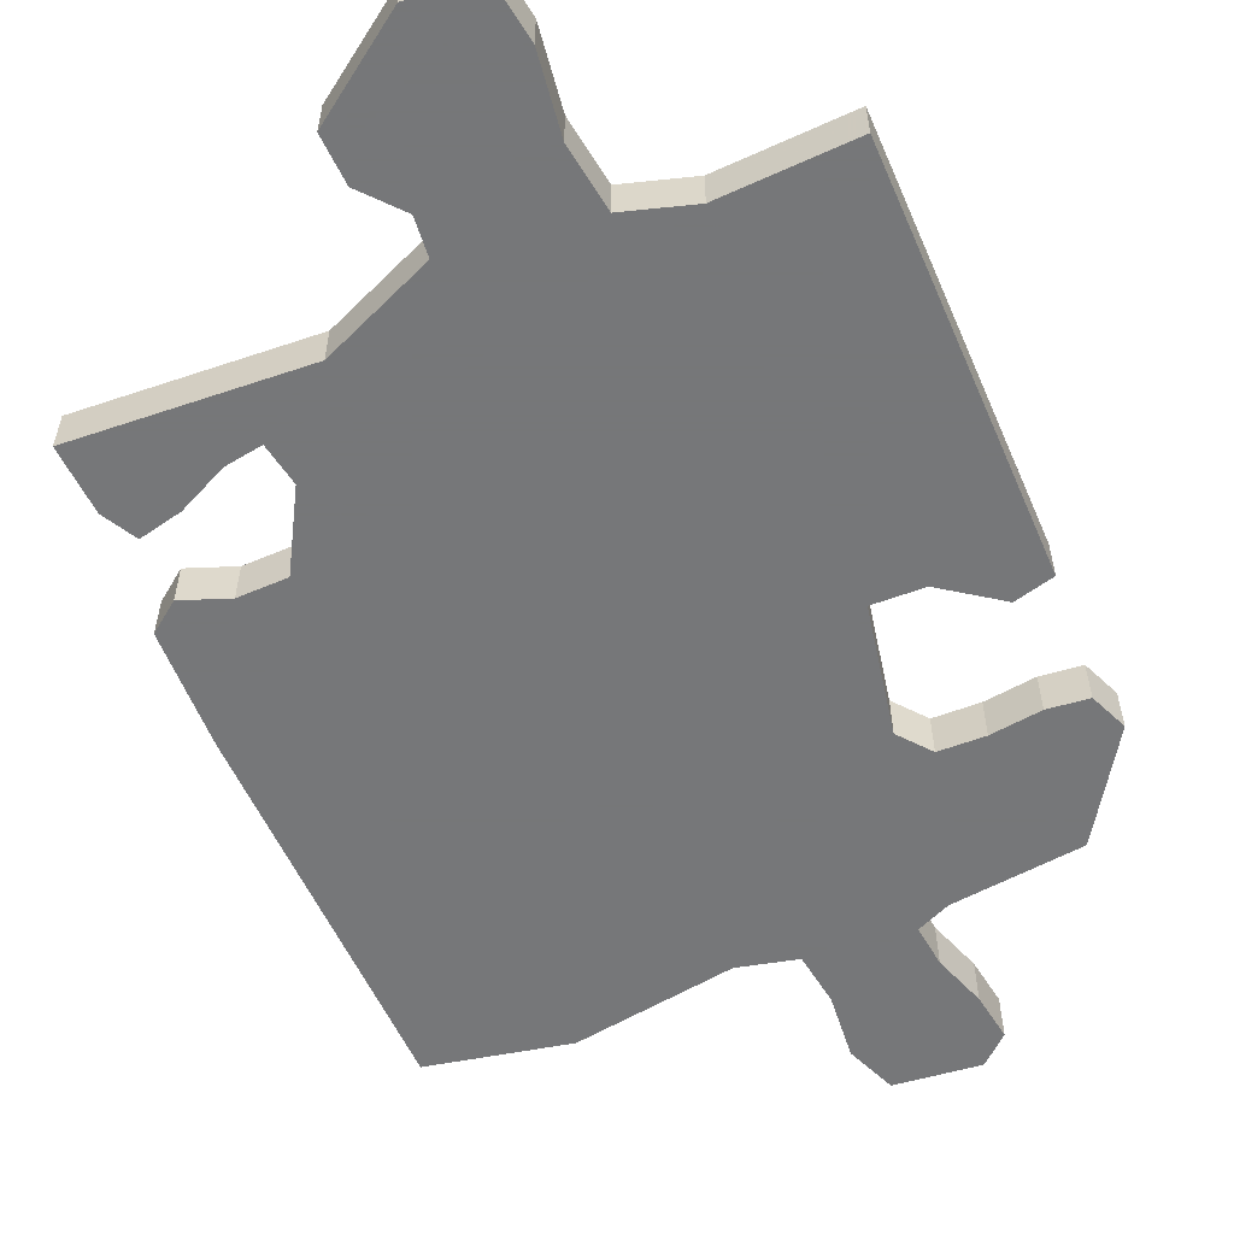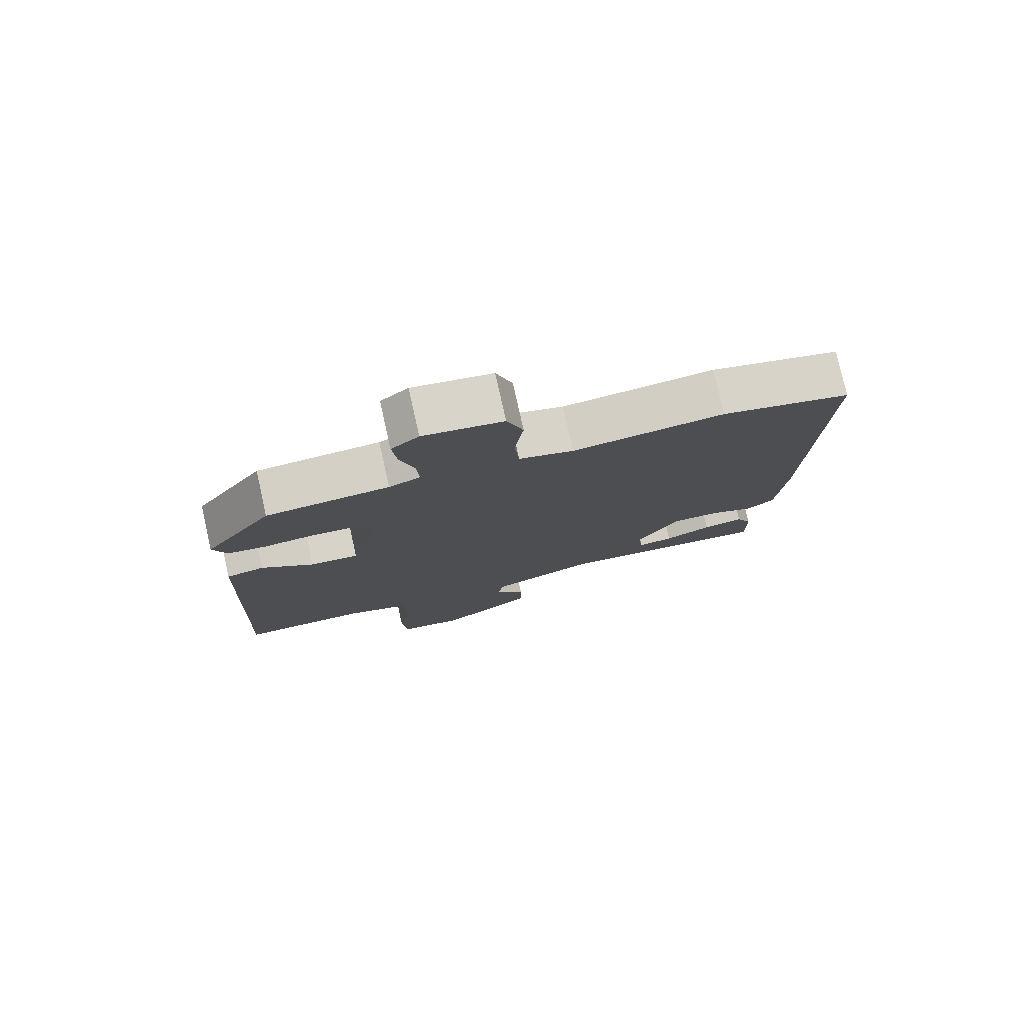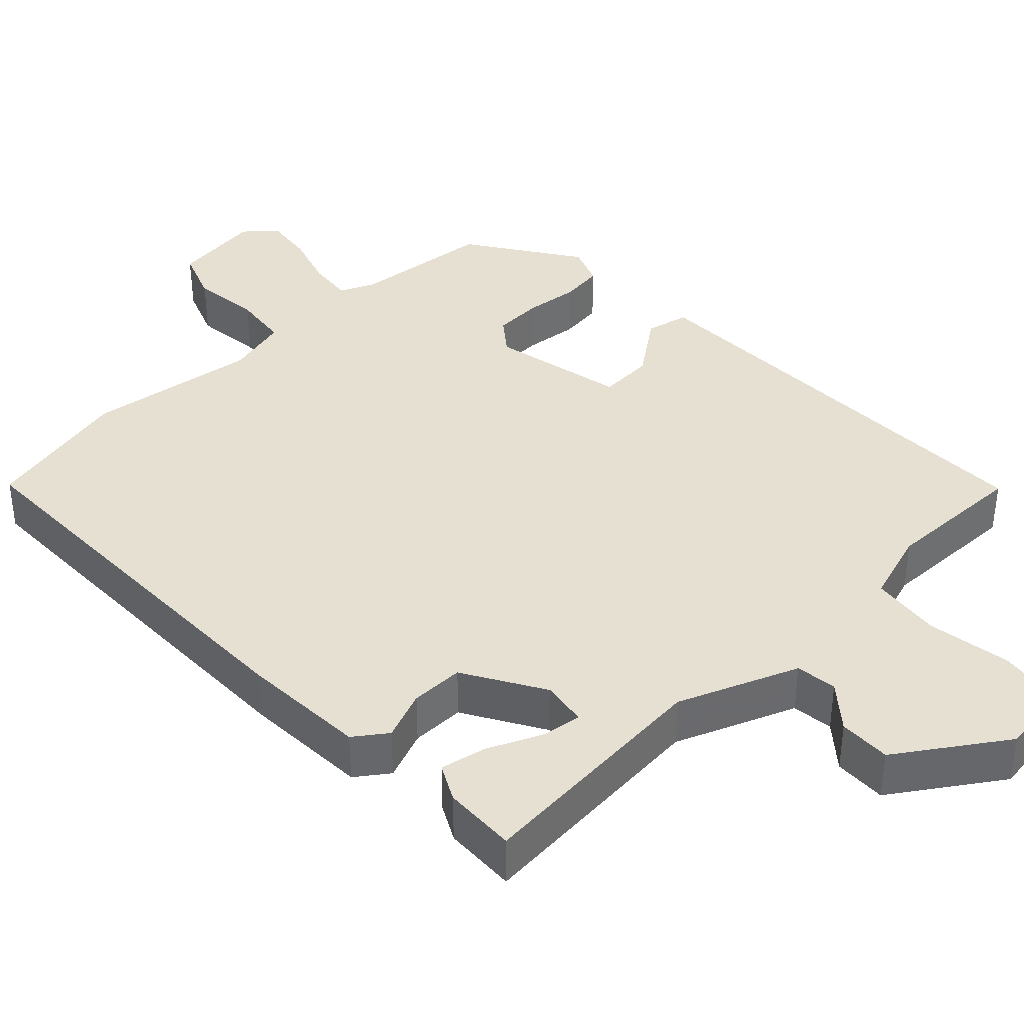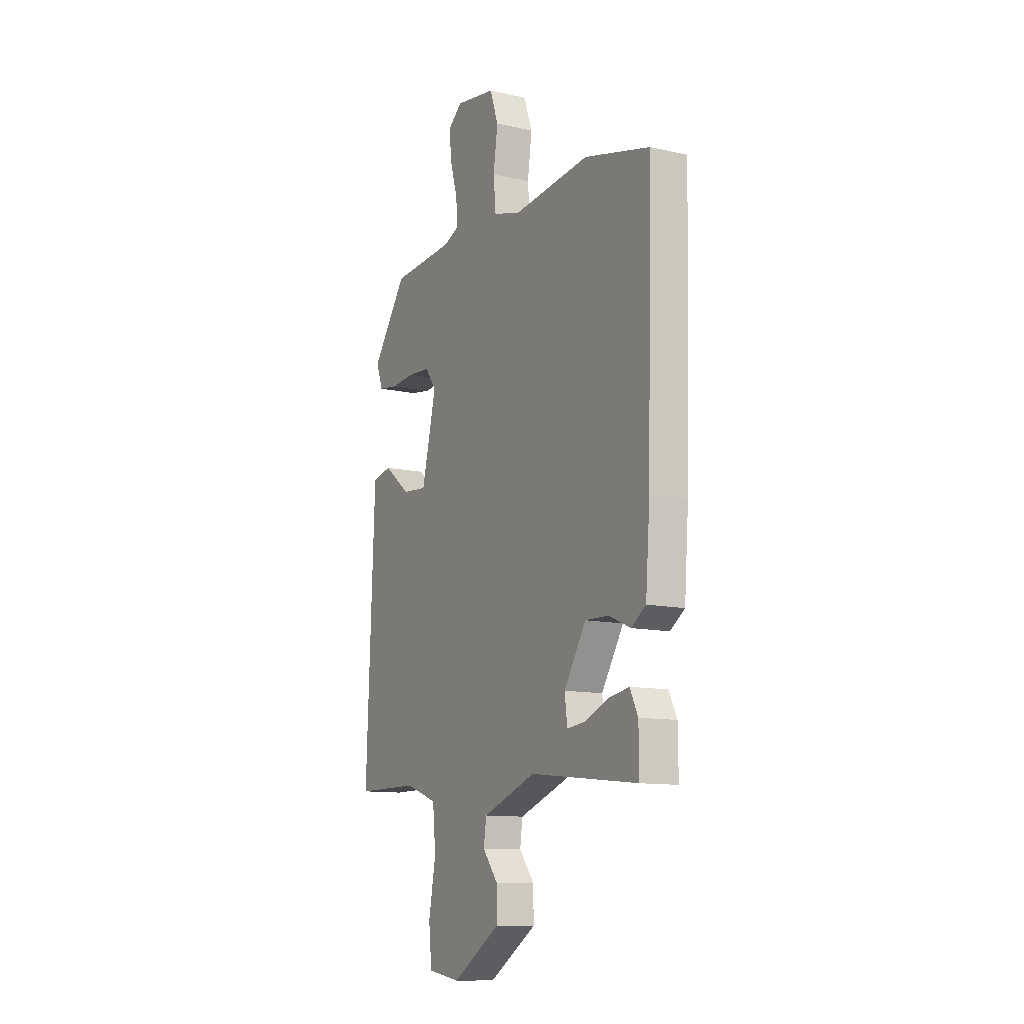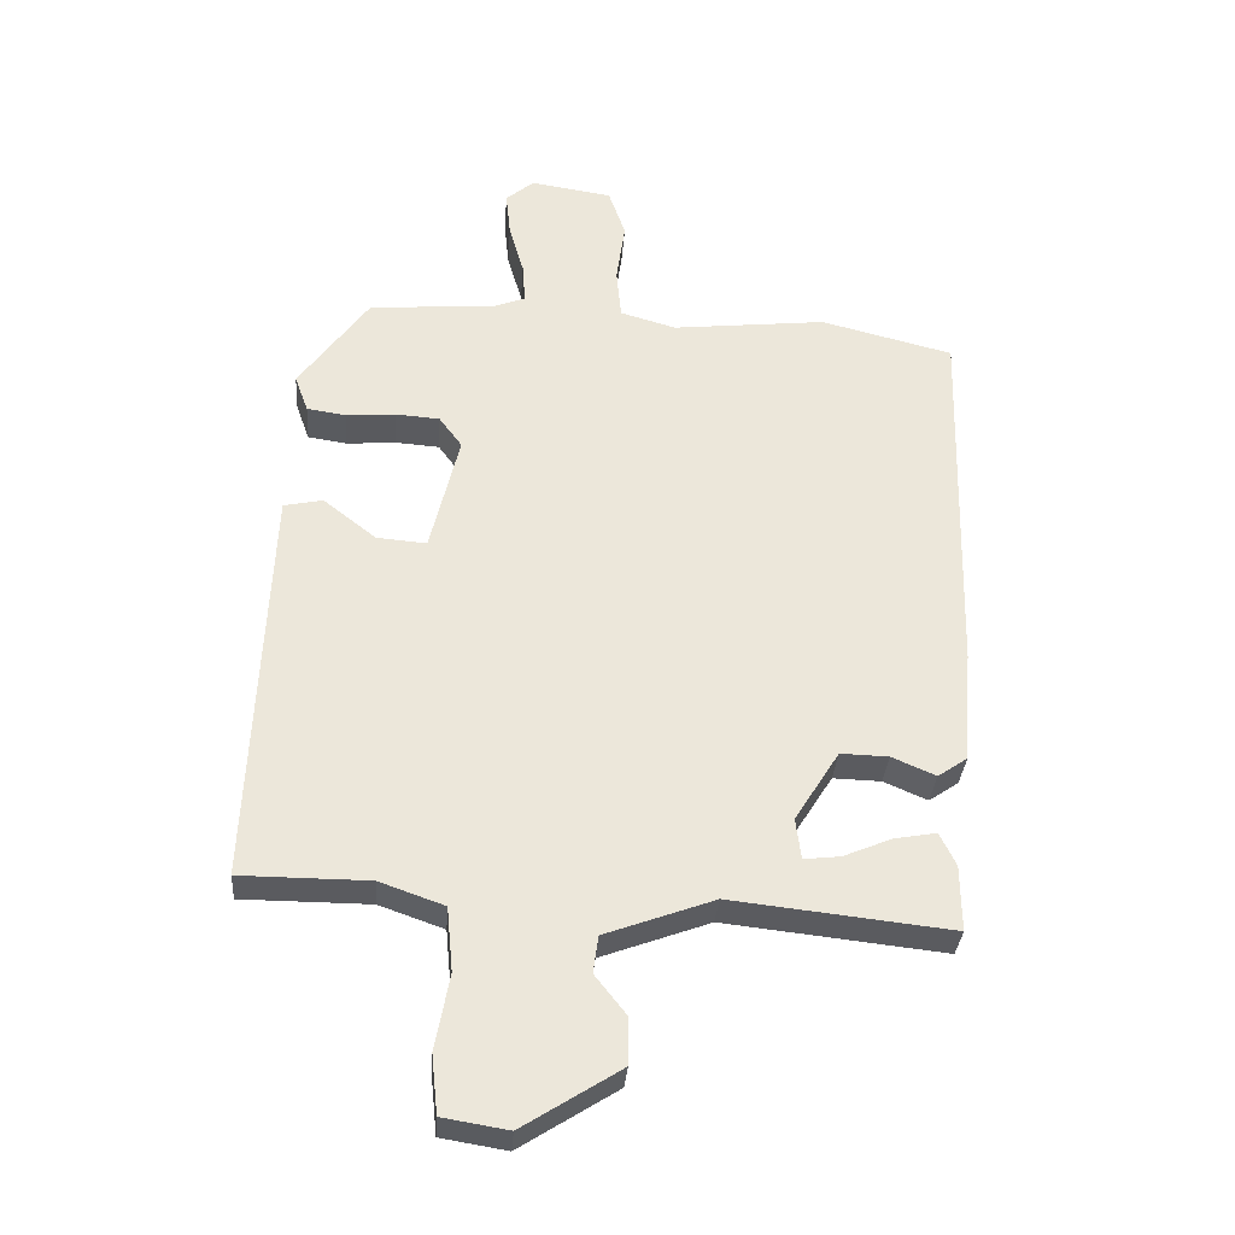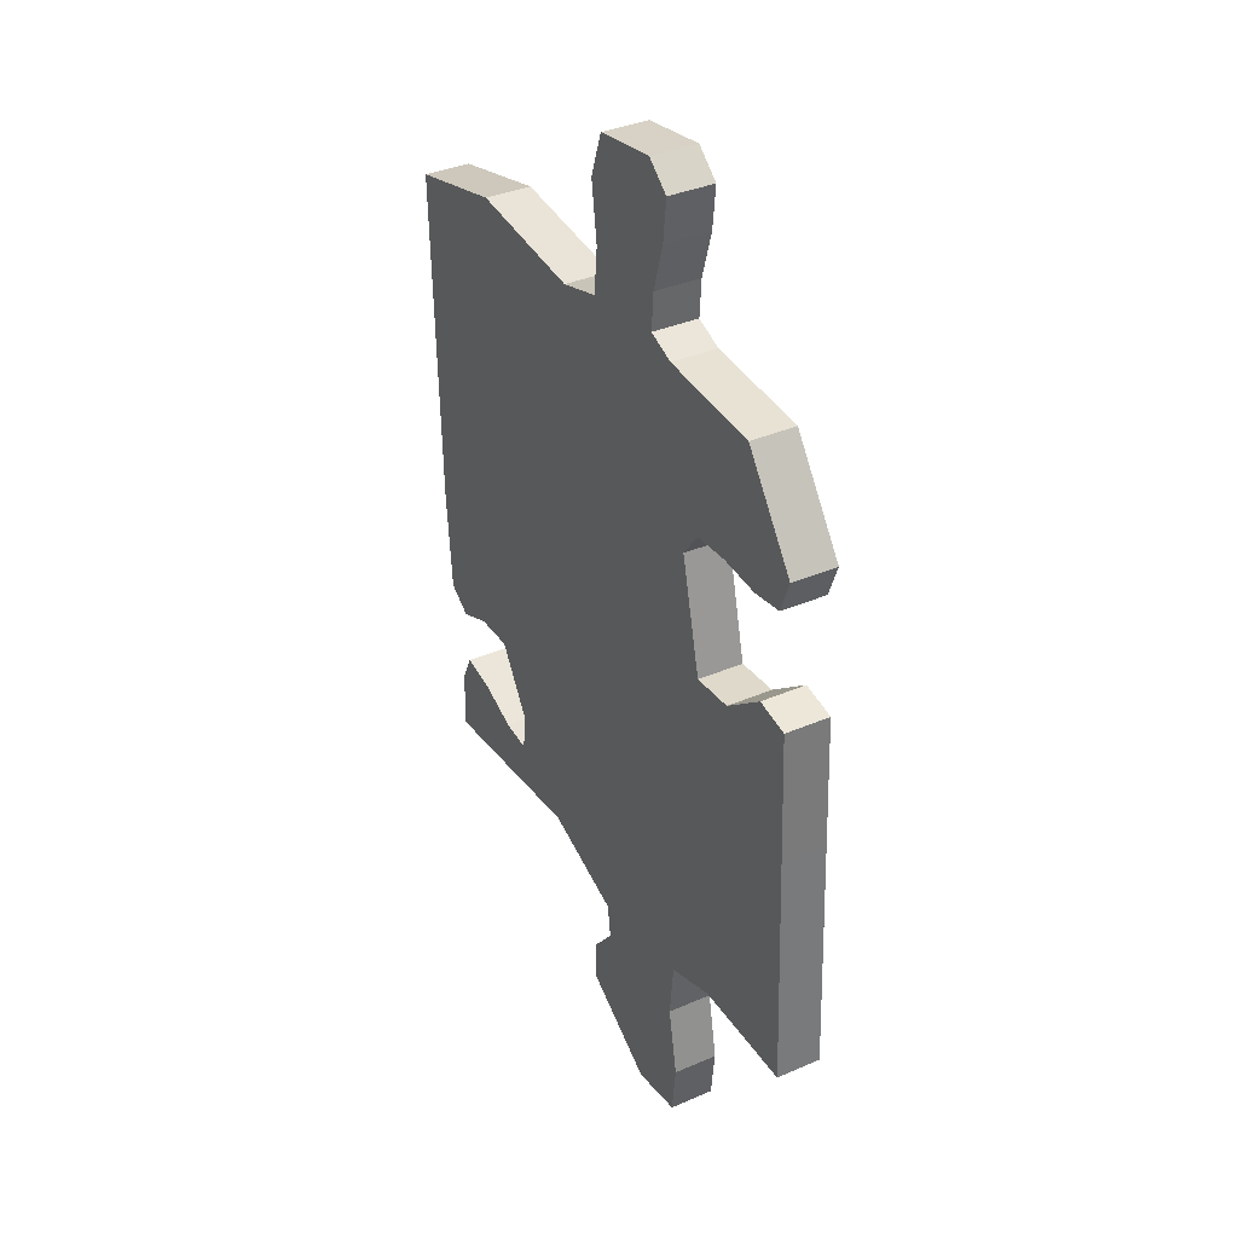
<metadata>
{"format":"obj","ext":"obj","renderer":"f3d","projection":"perspective","resolution":1024,"background":"white","views":[{"elev":-57.1,"azim":-154.3,"up":"+Y"},{"elev":78.0,"azim":-12.6,"up":"+Z"},{"elev":38.4,"azim":137.9,"up":"+Y"},{"elev":-11.5,"azim":61.3,"up":"+Z"},{"elev":-32.9,"azim":-4.2,"up":"+Z"},{"elev":36.5,"azim":-119.3,"up":"+Z"}]}
</metadata>
<code>
v -0.482 0.07 -0.45
v -0.466 0.07 -0.064
v -0.457 0.07 0.149
v -0.399 0.07 0.161
v -0.32 0.07 0.099
v -0.246 0.07 0.093
v -0.203 0.07 0.272
v -0.237 0.07 0.318
v -0.303 0.07 0.323
v -0.376 0.07 0.317
v -0.434 0.07 0.326
v -0.454 0.07 0.381
v -0.35 0.07 0.526
v -0.163 0.07 0.539
v -0.115 0.07 0.558
v -0.119 0.07 0.618
v -0.141 0.07 0.694
v -0.148 0.07 0.762
v -0.106 0.07 0.797
v 0.015 0.07 0.778
v 0.04 0.07 0.706
v 0.027 0.07 0.614
v 0.034 0.07 0.538
v 0.117 0.07 0.514
v 0.347 0.07 0.539
v 0.544 0.07 0.489
v 0.529 0.07 -0.063
v 0.516 0.07 -0.231
v 0.472 0.07 -0.261
v 0.407 0.07 -0.233
v 0.336 0.07 -0.231
v 0.27 0.07 -0.336
v 0.278 0.07 -0.397
v 0.332 0.07 -0.391
v 0.404 0.07 -0.361
v 0.466 0.07 -0.35
v 0.49 0.07 -0.399
v 0.491 0.07 -0.497
v 0.165 0.07 -0.461
v 0.004 0.07 -0.52
v -0.004 0.07 -0.575
v 0.042 0.07 -0.633
v 0.042 0.07 -0.703
v -0.102 0.07 -0.794
v -0.199 0.07 -0.778
v -0.208 0.07 -0.692
v -0.187 0.07 -0.58
v -0.196 0.07 -0.485
v -0.292 0.07 -0.451
v -0.482 0 -0.45
v -0.466 0 -0.064
v -0.457 0 0.149
v -0.399 0 0.161
v -0.32 0 0.099
v -0.246 0 0.093
v -0.203 0 0.272
v -0.237 0 0.318
v -0.303 0 0.323
v -0.376 0 0.317
v -0.434 0 0.326
v -0.454 0 0.381
v -0.35 0 0.526
v -0.163 0 0.539
v -0.115 0 0.558
v -0.119 0 0.618
v -0.141 0 0.694
v -0.148 0 0.762
v -0.106 0 0.797
v 0.015 0 0.778
v 0.04 0 0.706
v 0.027 0 0.614
v 0.034 0 0.538
v 0.117 0 0.514
v 0.347 0 0.539
v 0.544 0 0.489
v 0.529 0 -0.063
v 0.516 0 -0.231
v 0.472 0 -0.261
v 0.407 0 -0.233
v 0.336 0 -0.231
v 0.27 0 -0.336
v 0.278 0 -0.397
v 0.332 0 -0.391
v 0.404 0 -0.361
v 0.466 0 -0.35
v 0.49 0 -0.399
v 0.491 0 -0.497
v 0.165 0 -0.461
v 0.004 0 -0.52
v -0.004 0 -0.575
v 0.042 0 -0.633
v 0.042 0 -0.703
v -0.102 0 -0.794
v -0.199 0 -0.778
v -0.208 0 -0.692
v -0.187 0 -0.58
v -0.196 0 -0.485
v -0.292 0 -0.451
f 44 45 46 47
f 44 47 48
f 41 42 43 44
f 40 41 44 48
f 39 40 48 49
f 37 38 39
f 34 35 36 37
f 33 34 37 39
f 32 33 39 49
f 27 28 29 30
f 27 30 31
f 24 25 26 27
f 23 24 27 31
f 19 20 21 22
f 19 22 23
f 16 17 18 19
f 15 16 19 23
f 14 15 23 31
f 9 10 11 12
f 8 9 12 13
f 7 8 13 14
f 2 3 4 5
f 2 5 6
f 1 2 6
f 49 1 6
f 32 49 6 7
f 7 14 31 32
f 96 95 94 93
f 97 96 93
f 93 92 91 90
f 97 93 90 89
f 98 97 89 88
f 88 87 86
f 86 85 84 83
f 88 86 83 82
f 98 88 82 81
f 79 78 77 76
f 80 79 76
f 76 75 74 73
f 80 76 73 72
f 71 70 69 68
f 72 71 68
f 68 67 66 65
f 72 68 65 64
f 80 72 64 63
f 61 60 59 58
f 62 61 58 57
f 63 62 57 56
f 54 53 52 51
f 55 54 51
f 55 51 50
f 55 50 98
f 56 55 98 81
f 81 80 63 56
f 1 50 51 2
f 2 51 52 3
f 3 52 53 4
f 4 53 54 5
f 5 54 55 6
f 6 55 56 7
f 7 56 57 8
f 8 57 58 9
f 9 58 59 10
f 10 59 60 11
f 11 60 61 12
f 12 61 62 13
f 13 62 63 14
f 14 63 64 15
f 15 64 65 16
f 16 65 66 17
f 17 66 67 18
f 18 67 68 19
f 19 68 69 20
f 20 69 70 21
f 21 70 71 22
f 22 71 72 23
f 23 72 73 24
f 24 73 74 25
f 25 74 75 26
f 26 75 76 27
f 27 76 77 28
f 28 77 78 29
f 29 78 79 30
f 30 79 80 31
f 31 80 81 32
f 32 81 82 33
f 33 82 83 34
f 34 83 84 35
f 35 84 85 36
f 36 85 86 37
f 37 86 87 38
f 38 87 88 39
f 39 88 89 40
f 40 89 90 41
f 41 90 91 42
f 42 91 92 43
f 43 92 93 44
f 44 93 94 45
f 45 94 95 46
f 46 95 96 47
f 47 96 97 48
f 48 97 98 49
f 49 98 50 1

</code>
